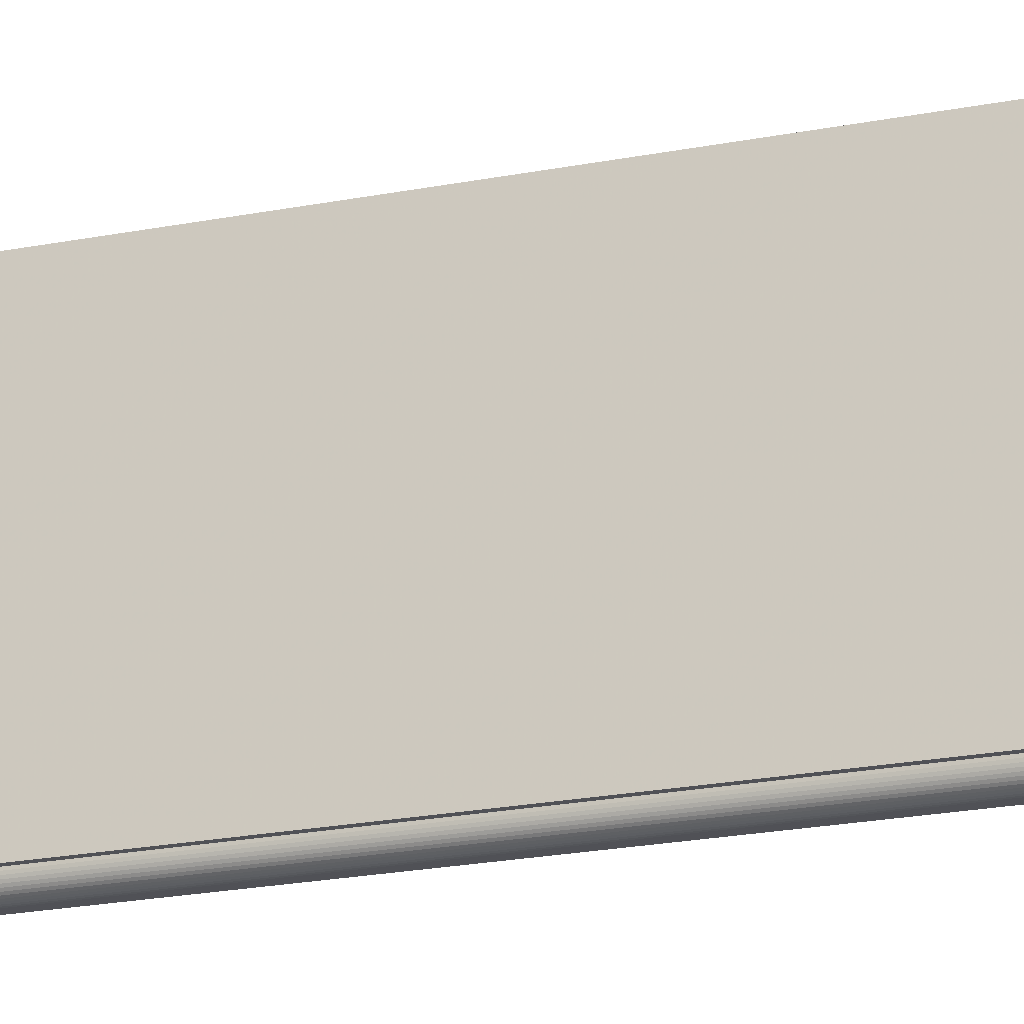
<metadata>
{"format":"obj","ext":"obj","renderer":"f3d","projection":"perspective","resolution":1024,"background":"white","views":[{"elev":-20.5,"azim":-69.8,"up":"+Y"}]}
</metadata>
<code>
v -0.1708 0.1624 -0.3966
v -0.1708 0.1624 -0.3966
v -0.1708 0.1624 -0.3966
v -0.1708 0.1624 -0.3966
v -0.1708 0.1624 -0.3966
v -0.1708 0.1624 -0.3966
v -0.1708 0.1897 -0.3966
v -0.1708 0.1897 -0.3966
v -0.1708 0.1897 -0.3966
v -0.1708 0.1897 -0.3966
v -0.1708 0.1897 -0.3966
v -0.1708 0.1897 -0.3966
v -0.1708 0.1624 -0.3056
v -0.1708 0.1624 -0.3056
v -0.1708 0.1624 -0.3056
v -0.1708 0.1624 -0.3056
v -0.1708 0.1624 -0.3056
v -0.1708 0.1624 -0.3056
v -0.168 0.1624 -0.3966
v -0.168 0.1624 -0.3966
v -0.168 0.1624 -0.3966
v -0.168 0.1624 -0.3966
v -0.168 0.1624 -0.3966
v -0.168 0.1624 -0.3966
v -0.1708 0.1942 -0.4102
v -0.1708 0.1942 -0.4102
v -0.1708 0.1942 -0.4102
v -0.1708 0.1942 -0.4102
v -0.1708 0.1942 -0.4102
v -0.1708 0.1942 -0.4102
v -0.168 0.1624 -0.3056
v -0.168 0.1624 -0.3056
v -0.168 0.1624 -0.3056
v -0.168 0.1624 -0.3056
v -0.168 0.1624 -0.3056
v -0.168 0.1624 -0.3056
v -0.168 0.1897 -0.3966
v -0.168 0.1897 -0.3966
v -0.168 0.1897 -0.3966
v -0.168 0.1897 -0.3966
v -0.168 0.1897 -0.3966
v -0.168 0.1897 -0.3966
v -0.1708 0.1897 -0.3056
v -0.1708 0.1897 -0.3056
v -0.1708 0.1897 -0.3056
v -0.1708 0.1897 -0.3056
v -0.1708 0.1897 -0.3056
v -0.1708 0.1897 -0.3056
v -0.1708 0.1897 -0.4102
v -0.1708 0.1897 -0.4102
v -0.1708 0.1897 -0.4102
v -0.1708 0.1897 -0.4102
v -0.1708 0.1897 -0.4102
v -0.1708 0.1897 -0.4102
v -0.168 0.1897 -0.4102
v -0.168 0.1897 -0.4102
v -0.168 0.1897 -0.4102
v -0.168 0.1897 -0.4102
v -0.168 0.1897 -0.4102
v -0.168 0.1897 -0.4102
v -0.168 -0.097 -1.361
v -0.168 -0.097 -1.361
v -0.168 -0.097 -1.361
v -0.168 -0.097 -1.361
v -0.168 -0.097 -1.361
v -0.168 -0.097 -1.361
v -0.1708 0.1942 -0.2919
v -0.1708 0.1942 -0.2919
v -0.1708 0.1942 -0.2919
v -0.1708 0.1942 -0.2919
v -0.1708 0.1942 -0.2919
v -0.1708 0.1942 -0.2919
v -0.168 0.1897 -0.3056
v -0.168 0.1897 -0.3056
v -0.168 0.1897 -0.3056
v -0.168 0.1897 -0.3056
v -0.168 0.1897 -0.3056
v -0.168 0.1897 -0.3056
v -0.168 -0.097 -0.1599
v -0.168 -0.097 -0.1599
v -0.168 -0.097 -0.1599
v -0.168 -0.097 -0.1599
v -0.168 -0.097 -0.1599
v -0.168 -0.097 -0.1599
v -0.1708 0.1897 -0.2919
v -0.1708 0.1897 -0.2919
v -0.1708 0.1897 -0.2919
v -0.1708 0.1897 -0.2919
v -0.1708 0.1897 -0.2919
v -0.1708 0.1897 -0.2919
v -0.1771 0.1942 -0.1599
v -0.1771 0.1942 -0.1599
v -0.1771 0.1942 -0.1599
v -0.1771 0.1942 -0.1599
v -0.1771 0.1942 -0.1599
v -0.1771 0.1942 -0.1599
v -0.168 0.1942 -0.4102
v -0.168 0.1942 -0.4102
v -0.168 0.1942 -0.4102
v -0.168 0.1942 -0.4102
v -0.168 0.1942 -0.4102
v -0.168 0.1942 -0.4102
v -0.168 0.1897 -0.2919
v -0.168 0.1897 -0.2919
v -0.168 0.1897 -0.2919
v -0.168 0.1897 -0.2919
v -0.168 0.1897 -0.2919
v -0.168 0.1897 -0.2919
v -0.1771 -0.097 -1.361
v -0.1771 -0.097 -1.361
v -0.1771 -0.097 -1.361
v -0.1771 -0.097 -1.361
v -0.1771 -0.097 -1.361
v -0.1771 -0.097 -1.361
v -0.1771 -0.097 -1.361
v -0.1771 -0.097 -1.361
v -0.168 0.1942 -0.1599
v -0.168 0.1942 -0.1599
v -0.168 0.1942 -0.1599
v -0.168 0.1942 -0.1599
v -0.168 0.1942 -0.1599
v -0.168 0.1942 -0.1599
v -0.1771 0.1942 -1.361
v -0.1771 0.1942 -1.361
v -0.1771 0.1942 -1.361
v -0.1771 0.1942 -1.361
v -0.1771 0.1942 -1.361
v -0.1771 0.1942 -1.361
v -0.1708 0.1942 -1.111
v -0.1708 0.1942 -1.111
v -0.1708 0.1942 -1.111
v -0.1708 0.1942 -1.111
v -0.1708 0.1942 -1.111
v -0.1708 0.1942 -1.111
v -0.168 0.1624 -1.125
v -0.168 0.1624 -1.125
v -0.168 0.1624 -1.125
v -0.168 0.1624 -1.125
v -0.168 0.1624 -1.125
v -0.168 0.1624 -1.125
v -0.168 0.1942 -0.2919
v -0.168 0.1942 -0.2919
v -0.168 0.1942 -0.2919
v -0.168 0.1942 -0.2919
v -0.168 0.1942 -0.2919
v -0.168 0.1942 -0.2919
v -0.1771 -0.097 -0.1599
v -0.1771 -0.097 -0.1599
v -0.1771 -0.097 -0.1599
v -0.1771 -0.097 -0.1599
v -0.1771 -0.097 -0.1599
v -0.1771 -0.097 -0.1599
v -0.1771 -0.097 -0.1599
v -0.1771 -0.097 -0.1599
v -0.168 0.1942 -1.361
v -0.168 0.1942 -1.361
v -0.168 0.1942 -1.361
v -0.168 0.1942 -1.361
v -0.168 0.1942 -1.361
v -0.168 0.1942 -1.361
v -0.1708 0.1942 -1.229
v -0.1708 0.1942 -1.229
v -0.1708 0.1942 -1.229
v -0.1708 0.1942 -1.229
v -0.1708 0.1942 -1.229
v -0.1708 0.1942 -1.229
v -0.1788 0.1942 -1.361
v -0.1788 0.1942 -1.361
v -0.1788 0.1942 -1.361
v -0.1788 0.1942 -1.361
v -0.1788 0.1942 -1.361
v -0.1788 0.1942 -1.361
v -0.168 0.1942 -1.111
v -0.168 0.1942 -1.111
v -0.168 0.1942 -1.111
v -0.168 0.1942 -1.111
v -0.168 0.1942 -1.111
v -0.168 0.1942 -1.111
v -0.168 0.1624 -1.216
v -0.168 0.1624 -1.216
v -0.168 0.1624 -1.216
v -0.168 0.1624 -1.216
v -0.168 0.1624 -1.216
v -0.168 0.1624 -1.216
v -0.168 0.1897 -1.111
v -0.168 0.1897 -1.111
v -0.168 0.1897 -1.111
v -0.168 0.1897 -1.111
v -0.168 0.1897 -1.111
v -0.168 0.1897 -1.111
v -0.1788 -0.09688 -1.361
v -0.1788 -0.09688 -1.361
v -0.1788 -0.09688 -1.361
v -0.1788 -0.09688 -1.361
v -0.1788 -0.09688 -1.361
v -0.1788 -0.09688 -1.361
v -0.1788 -0.09688 -1.361
v -0.1788 -0.09688 -1.361
v -0.168 0.1942 -1.229
v -0.168 0.1942 -1.229
v -0.168 0.1942 -1.229
v -0.168 0.1942 -1.229
v -0.168 0.1942 -1.229
v -0.168 0.1942 -1.229
v -0.1788 0.1942 -0.1601
v -0.1788 0.1942 -0.1601
v -0.1788 0.1942 -0.1601
v -0.1788 0.1942 -0.1601
v -0.1788 0.1942 -0.1601
v -0.1788 0.1942 -0.1601
v -0.1708 0.1897 -1.125
v -0.1708 0.1897 -1.125
v -0.1708 0.1897 -1.125
v -0.1708 0.1897 -1.125
v -0.1708 0.1897 -1.125
v -0.1708 0.1897 -1.125
v -0.168 0.1897 -1.216
v -0.168 0.1897 -1.216
v -0.168 0.1897 -1.216
v -0.168 0.1897 -1.216
v -0.168 0.1897 -1.216
v -0.168 0.1897 -1.216
v -0.1708 0.1624 -1.125
v -0.1708 0.1624 -1.125
v -0.1708 0.1624 -1.125
v -0.1708 0.1624 -1.125
v -0.1708 0.1624 -1.125
v -0.1708 0.1624 -1.125
v -0.168 0.1897 -1.125
v -0.168 0.1897 -1.125
v -0.168 0.1897 -1.125
v -0.168 0.1897 -1.125
v -0.168 0.1897 -1.125
v -0.168 0.1897 -1.125
v -0.1788 -0.09688 -0.1601
v -0.1788 -0.09688 -0.1601
v -0.1788 -0.09688 -0.1601
v -0.1788 -0.09688 -0.1601
v -0.1788 -0.09688 -0.1601
v -0.1788 -0.09688 -0.1601
v -0.1788 -0.09688 -0.1601
v -0.1788 -0.09688 -0.1601
v -0.168 0.1897 -1.229
v -0.168 0.1897 -1.229
v -0.168 0.1897 -1.229
v -0.168 0.1897 -1.229
v -0.168 0.1897 -1.229
v -0.168 0.1897 -1.229
v -0.1806 0.1942 -1.361
v -0.1806 0.1942 -1.361
v -0.1806 0.1942 -1.361
v -0.1806 0.1942 -1.361
v -0.1806 0.1942 -1.361
v -0.1806 0.1942 -1.361
v -0.1708 0.1897 -1.111
v -0.1708 0.1897 -1.111
v -0.1708 0.1897 -1.111
v -0.1708 0.1897 -1.111
v -0.1708 0.1897 -1.111
v -0.1708 0.1897 -1.111
v -0.1708 0.1897 -1.216
v -0.1708 0.1897 -1.216
v -0.1708 0.1897 -1.216
v -0.1708 0.1897 -1.216
v -0.1708 0.1897 -1.216
v -0.1708 0.1897 -1.216
v -0.1708 0.1624 -1.216
v -0.1708 0.1624 -1.216
v -0.1708 0.1624 -1.216
v -0.1708 0.1624 -1.216
v -0.1708 0.1624 -1.216
v -0.1708 0.1624 -1.216
v -0.1806 -0.09654 -1.361
v -0.1806 -0.09654 -1.361
v -0.1806 -0.09654 -1.361
v -0.1806 -0.09654 -1.361
v -0.1806 -0.09654 -1.361
v -0.1806 -0.09654 -1.361
v -0.1806 -0.09654 -1.361
v -0.1806 -0.09654 -1.361
v -0.1708 0.1897 -1.229
v -0.1708 0.1897 -1.229
v -0.1708 0.1897 -1.229
v -0.1708 0.1897 -1.229
v -0.1708 0.1897 -1.229
v -0.1708 0.1897 -1.229
v -0.1806 0.1942 -0.1604
v -0.1806 0.1942 -0.1604
v -0.1806 0.1942 -0.1604
v -0.1806 0.1942 -0.1604
v -0.1806 0.1942 -0.1604
v -0.1806 0.1942 -0.1604
v -0.1806 -0.09654 -0.1604
v -0.1806 -0.09654 -0.1604
v -0.1806 -0.09654 -0.1604
v -0.1806 -0.09654 -0.1604
v -0.1806 -0.09654 -0.1604
v -0.1806 -0.09654 -0.1604
v -0.1806 -0.09654 -0.1604
v -0.1806 -0.09654 -0.1604
v -0.1823 0.1942 -1.36
v -0.1823 0.1942 -1.36
v -0.1823 0.1942 -1.36
v -0.1823 0.1942 -1.36
v -0.1823 0.1942 -1.36
v -0.1823 0.1942 -1.36
v -0.1823 -0.09596 -1.36
v -0.1823 -0.09596 -1.36
v -0.1823 -0.09596 -1.36
v -0.1823 -0.09596 -1.36
v -0.1823 -0.09596 -1.36
v -0.1823 -0.09596 -1.36
v -0.1823 -0.09596 -1.36
v -0.1823 -0.09596 -1.36
v -0.1823 0.1942 -0.161
v -0.1823 0.1942 -0.161
v -0.1823 0.1942 -0.161
v -0.1823 0.1942 -0.161
v -0.1823 0.1942 -0.161
v -0.1823 0.1942 -0.161
v -0.1823 -0.09596 -0.161
v -0.1823 -0.09596 -0.161
v -0.1823 -0.09596 -0.161
v -0.1823 -0.09596 -0.161
v -0.1823 -0.09596 -0.161
v -0.1823 -0.09596 -0.161
v -0.1823 -0.09596 -0.161
v -0.1823 -0.09596 -0.161
v -0.1839 -0.09517 -1.36
v -0.1839 -0.09517 -1.36
v -0.1839 -0.09517 -1.36
v -0.1839 -0.09517 -1.36
v -0.1839 -0.09517 -1.36
v -0.1839 -0.09517 -1.36
v -0.1839 -0.09517 -1.36
v -0.1839 -0.09517 -1.36
v -0.1839 0.1942 -1.36
v -0.1839 0.1942 -1.36
v -0.1839 0.1942 -1.36
v -0.1839 0.1942 -1.36
v -0.1839 0.1942 -1.36
v -0.1839 0.1942 -1.36
v -0.1839 -0.09517 -0.1618
v -0.1839 -0.09517 -0.1618
v -0.1839 -0.09517 -0.1618
v -0.1839 -0.09517 -0.1618
v -0.1839 -0.09517 -0.1618
v -0.1839 -0.09517 -0.1618
v -0.1839 -0.09517 -0.1618
v -0.1839 -0.09517 -0.1618
v -0.1839 0.1942 -0.1618
v -0.1839 0.1942 -0.1618
v -0.1839 0.1942 -0.1618
v -0.1839 0.1942 -0.1618
v -0.1839 0.1942 -0.1618
v -0.1839 0.1942 -0.1618
v -0.1854 0.1942 -1.359
v -0.1854 0.1942 -1.359
v -0.1854 0.1942 -1.359
v -0.1854 0.1942 -1.359
v -0.1854 0.1942 -1.359
v -0.1854 0.1942 -1.359
v -0.1854 -0.09418 -1.359
v -0.1854 -0.09418 -1.359
v -0.1854 -0.09418 -1.359
v -0.1854 -0.09418 -1.359
v -0.1854 -0.09418 -1.359
v -0.1854 -0.09418 -1.359
v -0.1854 -0.09418 -1.359
v -0.1854 -0.09418 -1.359
v -0.1854 -0.09418 -0.1628
v -0.1854 -0.09418 -0.1628
v -0.1854 -0.09418 -0.1628
v -0.1854 -0.09418 -0.1628
v -0.1854 -0.09418 -0.1628
v -0.1854 -0.09418 -0.1628
v -0.1854 -0.09418 -0.1628
v -0.1854 -0.09418 -0.1628
v -0.1854 0.1942 -0.1628
v -0.1854 0.1942 -0.1628
v -0.1854 0.1942 -0.1628
v -0.1854 0.1942 -0.1628
v -0.1854 0.1942 -0.1628
v -0.1854 0.1942 -0.1628
v -0.1867 0.1942 -1.357
v -0.1867 0.1942 -1.357
v -0.1867 0.1942 -1.357
v -0.1867 0.1942 -1.357
v -0.1867 0.1942 -1.357
v -0.1867 0.1942 -1.357
v -0.1867 -0.093 -1.357
v -0.1867 -0.093 -1.357
v -0.1867 -0.093 -1.357
v -0.1867 -0.093 -1.357
v -0.1867 -0.093 -1.357
v -0.1867 -0.093 -1.357
v -0.1867 -0.093 -1.357
v -0.1867 -0.093 -1.357
v -0.1867 -0.093 -0.1639
v -0.1867 -0.093 -0.1639
v -0.1867 -0.093 -0.1639
v -0.1867 -0.093 -0.1639
v -0.1867 -0.093 -0.1639
v -0.1867 -0.093 -0.1639
v -0.1867 -0.093 -0.1639
v -0.1867 -0.093 -0.1639
v -0.1867 0.1942 -0.1639
v -0.1867 0.1942 -0.1639
v -0.1867 0.1942 -0.1639
v -0.1867 0.1942 -0.1639
v -0.1867 0.1942 -0.1639
v -0.1867 0.1942 -0.1639
v -0.1879 -0.09166 -1.356
v -0.1879 -0.09166 -1.356
v -0.1879 -0.09166 -1.356
v -0.1879 -0.09166 -1.356
v -0.1879 -0.09166 -1.356
v -0.1879 -0.09166 -1.356
v -0.1879 -0.09166 -1.356
v -0.1879 -0.09166 -1.356
v -0.1879 0.1942 -1.356
v -0.1879 0.1942 -1.356
v -0.1879 0.1942 -1.356
v -0.1879 0.1942 -1.356
v -0.1879 0.1942 -1.356
v -0.1879 0.1942 -1.356
v -0.1879 -0.09166 -0.1653
v -0.1879 -0.09166 -0.1653
v -0.1879 -0.09166 -0.1653
v -0.1879 -0.09166 -0.1653
v -0.1879 -0.09166 -0.1653
v -0.1879 -0.09166 -0.1653
v -0.1879 -0.09166 -0.1653
v -0.1879 -0.09166 -0.1653
v -0.1879 0.1942 -0.1653
v -0.1879 0.1942 -0.1653
v -0.1879 0.1942 -0.1653
v -0.1879 0.1942 -0.1653
v -0.1879 0.1942 -0.1653
v -0.1879 0.1942 -0.1653
v -0.1889 -0.09018 -1.355
v -0.1889 -0.09018 -1.355
v -0.1889 -0.09018 -1.355
v -0.1889 -0.09018 -1.355
v -0.1889 -0.09018 -1.355
v -0.1889 -0.09018 -1.355
v -0.1889 -0.09018 -1.355
v -0.1889 -0.09018 -1.355
v -0.1889 -0.09018 -0.1668
v -0.1889 -0.09018 -0.1668
v -0.1889 -0.09018 -0.1668
v -0.1889 -0.09018 -0.1668
v -0.1889 -0.09018 -0.1668
v -0.1889 -0.09018 -0.1668
v -0.1889 -0.09018 -0.1668
v -0.1889 -0.09018 -0.1668
v -0.1889 0.1942 -1.355
v -0.1889 0.1942 -1.355
v -0.1889 0.1942 -1.355
v -0.1889 0.1942 -1.355
v -0.1889 0.1942 -1.355
v -0.1889 0.1942 -1.355
v -0.1889 0.1942 -0.1668
v -0.1889 0.1942 -0.1668
v -0.1889 0.1942 -0.1668
v -0.1889 0.1942 -0.1668
v -0.1889 0.1942 -0.1668
v -0.1889 0.1942 -0.1668
v -0.1897 -0.08857 -1.353
v -0.1897 -0.08857 -1.353
v -0.1897 -0.08857 -1.353
v -0.1897 -0.08857 -1.353
v -0.1897 -0.08857 -1.353
v -0.1897 -0.08857 -1.353
v -0.1897 -0.08857 -1.353
v -0.1897 -0.08857 -1.353
v -0.1897 -0.08857 -0.1684
v -0.1897 -0.08857 -0.1684
v -0.1897 -0.08857 -0.1684
v -0.1897 -0.08857 -0.1684
v -0.1897 -0.08857 -0.1684
v -0.1897 -0.08857 -0.1684
v -0.1897 -0.08857 -0.1684
v -0.1897 -0.08857 -0.1684
v -0.1897 0.1942 -0.1684
v -0.1897 0.1942 -0.1684
v -0.1897 0.1942 -0.1684
v -0.1897 0.1942 -0.1684
v -0.1897 0.1942 -0.1684
v -0.1897 0.1942 -0.1684
v -0.1897 0.1942 -1.353
v -0.1897 0.1942 -1.353
v -0.1897 0.1942 -1.353
v -0.1897 0.1942 -1.353
v -0.1897 0.1942 -1.353
v -0.1897 0.1942 -1.353
v -0.1902 -0.08688 -1.351
v -0.1902 -0.08688 -1.351
v -0.1902 -0.08688 -1.351
v -0.1902 -0.08688 -1.351
v -0.1902 -0.08688 -1.351
v -0.1902 -0.08688 -1.351
v -0.1902 -0.08688 -1.351
v -0.1902 -0.08688 -1.351
v -0.1902 -0.08688 -0.1701
v -0.1902 -0.08688 -0.1701
v -0.1902 -0.08688 -0.1701
v -0.1902 -0.08688 -0.1701
v -0.1902 -0.08688 -0.1701
v -0.1902 -0.08688 -0.1701
v -0.1902 -0.08688 -0.1701
v -0.1902 -0.08688 -0.1701
v -0.1902 0.1942 -0.1701
v -0.1902 0.1942 -0.1701
v -0.1902 0.1942 -0.1701
v -0.1902 0.1942 -0.1701
v -0.1902 0.1942 -0.1701
v -0.1902 0.1942 -0.1701
v -0.1902 0.1942 -1.351
v -0.1902 0.1942 -1.351
v -0.1902 0.1942 -1.351
v -0.1902 0.1942 -1.351
v -0.1902 0.1942 -1.351
v -0.1902 0.1942 -1.351
v -0.1906 -0.08513 -1.349
v -0.1906 -0.08513 -1.349
v -0.1906 -0.08513 -1.349
v -0.1906 -0.08513 -1.349
v -0.1906 -0.08513 -1.349
v -0.1906 -0.08513 -1.349
v -0.1906 -0.08513 -1.349
v -0.1906 -0.08513 -1.349
v -0.1906 -0.08513 -0.1718
v -0.1906 -0.08513 -0.1718
v -0.1906 -0.08513 -0.1718
v -0.1906 -0.08513 -0.1718
v -0.1906 -0.08513 -0.1718
v -0.1906 -0.08513 -0.1718
v -0.1906 -0.08513 -0.1718
v -0.1906 -0.08513 -0.1718
v -0.1906 0.1942 -0.1718
v -0.1906 0.1942 -0.1718
v -0.1906 0.1942 -0.1718
v -0.1906 0.1942 -0.1718
v -0.1906 0.1942 -0.1718
v -0.1906 0.1942 -0.1718
v -0.1906 0.1942 -1.349
v -0.1906 0.1942 -1.349
v -0.1906 0.1942 -1.349
v -0.1906 0.1942 -1.349
v -0.1906 0.1942 -1.349
v -0.1906 0.1942 -1.349
v -0.1907 -0.08335 -1.348
v -0.1907 -0.08335 -1.348
v -0.1907 -0.08335 -1.348
v -0.1907 -0.08335 -1.348
v -0.1907 -0.08335 -1.348
v -0.1907 -0.08335 -1.348
v -0.1907 -0.08335 -1.348
v -0.1907 -0.08335 -1.348
v -0.1907 -0.08335 -0.1736
v -0.1907 -0.08335 -0.1736
v -0.1907 -0.08335 -0.1736
v -0.1907 -0.08335 -0.1736
v -0.1907 -0.08335 -0.1736
v -0.1907 -0.08335 -0.1736
v -0.1907 -0.08335 -0.1736
v -0.1907 -0.08335 -0.1736
v -0.1907 0.1942 -0.1736
v -0.1907 0.1942 -0.1736
v -0.1907 0.1942 -0.1736
v -0.1907 0.1942 -0.1736
v -0.1907 0.1942 -0.1736
v -0.1907 0.1942 -0.1736
v -0.1907 0.1942 -1.348
v -0.1907 0.1942 -1.348
v -0.1907 0.1942 -1.348
v -0.1907 0.1942 -1.348
v -0.1907 0.1942 -1.348
v -0.1907 0.1942 -1.348
v -0.1953 -0.08335 -1.348
v -0.1953 -0.08335 -1.348
v -0.1953 -0.08335 -1.348
v -0.1953 -0.08335 -1.348
v -0.1953 -0.08335 -1.348
v -0.1953 -0.08335 -1.348
v -0.1953 -0.08335 -0.1736
v -0.1953 -0.08335 -0.1736
v -0.1953 -0.08335 -0.1736
v -0.1953 -0.08335 -0.1736
v -0.1953 -0.08335 -0.1736
v -0.1953 -0.08335 -0.1736
v -0.1953 0.1942 -1.348
v -0.1953 0.1942 -1.348
v -0.1953 0.1942 -1.348
v -0.1953 0.1942 -1.348
v -0.1953 0.1942 -1.348
v -0.1953 0.1942 -1.348
v -0.1953 0.1942 -0.1736
v -0.1953 0.1942 -0.1736
v -0.1953 0.1942 -0.1736
v -0.1953 0.1942 -0.1736
v -0.1953 0.1942 -0.1736
v -0.1953 0.1942 -0.1736
f 1 8 15
f 16 10 2
f 22 11 4
f 6 9 24
f 26 15 8
f 10 16 25
f 32 5 13
f 14 3 34
f 11 22 40
f 39 24 9
f 5 32 20
f 21 34 3
f 26 43 15
f 16 48 25
f 26 8 52
f 50 10 25
f 46 33 18
f 17 36 44
f 59 38 23
f 19 37 55
f 58 12 42
f 41 7 56
f 31 61 23
f 19 65 35
f 69 43 26
f 25 48 71
f 12 58 53
f 51 56 7
f 60 28 49
f 54 27 57
f 33 46 75
f 73 44 36
f 23 61 59
f 55 65 19
f 31 84 61
f 65 83 35
f 43 69 85
f 87 71 48
f 91 70 30
f 29 72 92
f 28 60 102
f 100 57 27
f 47 104 76
f 74 106 45
f 108 31 78
f 77 35 107
f 59 61 101
f 99 65 55
f 84 31 108
f 107 35 83
f 81 115 66
f 63 112 79
f 67 103 90
f 88 105 68
f 104 47 86
f 89 45 106
f 121 70 91
f 92 72 119
f 91 30 126
f 123 29 92
f 97 131 30
f 29 130 98
f 101 61 138
f 139 65 99
f 141 84 108
f 107 83 144
f 115 81 150
f 149 79 112
f 116 158 64
f 62 157 111
f 103 67 145
f 146 68 105
f 70 121 142
f 143 119 72
f 153 122 93
f 95 118 151
f 165 126 30
f 29 123 163
f 91 126 171
f 167 123 92
f 131 97 174
f 175 98 130
f 30 131 165
f 163 130 29
f 138 61 183
f 179 65 139
f 101 138 185
f 186 139 99
f 84 141 117
f 120 144 83
f 122 153 82
f 80 151 118
f 147 197 113
f 110 194 154
f 158 116 127
f 125 111 157
f 202 61 155
f 160 65 203
f 210 148 96
f 94 152 206
f 165 156 126
f 123 159 163
f 114 168 128
f 124 169 109
f 91 171 207
f 205 167 92
f 173 101 185
f 186 99 176
f 189 132 177
f 178 133 188
f 129 212 166
f 161 216 134
f 183 61 221
f 220 65 179
f 182 226 135
f 137 224 181
f 233 185 138
f 139 186 230
f 197 147 237
f 238 154 194
f 168 114 198
f 195 109 169
f 243 61 202
f 203 65 244
f 156 165 199
f 200 163 159
f 148 210 241
f 240 206 152
f 207 171 249
f 250 167 205
f 132 189 257
f 260 188 133
f 212 129 255
f 259 134 216
f 166 212 262
f 261 216 161
f 221 61 243
f 244 65 220
f 219 268 184
f 180 272 222
f 226 182 271
f 269 181 224
f 213 136 228
f 225 140 211
f 215 190 232
f 234 187 214
f 136 213 229
f 231 211 140
f 236 278 193
f 196 277 239
f 191 252 172
f 170 253 192
f 204 282 245
f 246 283 201
f 282 204 164
f 162 201 283
f 290 242 208
f 209 235 291
f 207 249 287
f 289 250 205
f 190 215 256
f 258 214 187
f 262 212 270
f 267 216 261
f 166 262 286
f 285 261 161
f 248 265 218
f 217 264 247
f 268 219 263
f 266 222 272
f 270 212 223
f 227 216 267
f 278 236 296
f 299 239 277
f 252 191 274
f 275 192 253
f 265 248 281
f 284 247 264
f 242 290 297
f 295 291 235
f 287 249 302
f 303 250 289
f 293 307 279
f 276 309 298
f 311 254 273
f 280 251 313
f 319 300 292
f 288 294 320
f 254 311 304
f 301 313 251
f 287 302 316
f 317 303 289
f 307 293 324
f 326 298 309
f 300 319 323
f 325 320 294
f 330 305 312
f 314 306 334
f 316 302 340
f 338 303 317
f 321 336 308
f 310 331 327
f 315 345 322
f 328 343 318
f 305 330 337
f 342 334 306
f 316 340 356
f 355 338 317
f 336 321 349
f 347 327 331
f 345 315 352
f 354 318 343
f 333 360 339
f 341 357 335
f 356 340 359
f 362 338 355
f 348 366 332
f 329 368 346
f 353 378 344
f 350 377 351
f 360 333 370
f 365 335 357
f 356 359 379
f 383 362 355
f 366 348 371
f 373 346 368
f 378 353 380
f 382 351 377
f 363 387 358
f 361 385 364
f 379 359 390
f 388 362 383
f 372 397 367
f 369 391 374
f 381 400 376
f 375 399 384
f 387 363 398
f 396 364 385
f 379 390 411
f 409 388 383
f 397 372 401
f 404 374 391
f 400 381 407
f 408 384 399
f 413 386 395
f 392 389 415
f 411 390 423
f 426 388 409
f 434 393 403
f 402 394 432
f 440 405 410
f 412 406 436
f 386 413 422
f 425 415 389
f 393 434 420
f 416 432 394
f 411 423 439
f 438 426 409
f 405 440 429
f 427 436 406
f 447 421 414
f 418 424 448
f 451 417 433
f 431 419 455
f 439 423 462
f 458 426 438
f 466 428 435
f 437 430 464
f 421 447 459
f 457 448 424
f 417 451 444
f 442 455 419
f 428 466 456
f 452 464 430
f 439 462 468
f 467 458 438
f 469 460 446
f 445 461 471
f 478 443 454
f 449 441 480
f 487 453 463
f 465 450 485
f 468 462 494
f 493 458 467
f 460 469 491
f 495 471 461
f 443 478 473
f 475 480 441
f 453 487 484
f 482 485 450
f 468 494 489
f 488 493 467
f 497 492 470
f 472 496 503
f 506 474 479
f 477 476 505
f 514 481 486
f 490 483 518
f 489 494 522
f 521 493 488
f 492 497 524
f 520 503 496
f 474 506 500
f 499 505 476
f 481 514 511
f 509 518 483
f 489 522 513
f 515 521 488
f 530 523 504
f 502 519 525
f 540 501 510
f 508 498 538
f 544 512 516
f 517 507 546
f 513 522 551
f 548 521 515
f 523 530 552
f 550 525 519
f 501 540 532
f 531 538 498
f 512 544 536
f 534 546 507
f 513 551 545
f 542 548 515
f 554 547 527
f 529 549 553
f 561 528 537
f 539 526 562
f 569 535 541
f 543 533 572
f 545 551 580
f 578 548 542
f 547 554 576
f 577 553 549
f 528 561 556
f 557 562 526
f 535 569 563
f 564 572 533
f 545 580 574
f 570 578 542
f 582 575 555
f 560 579 581
f 567 584 558
f 559 585 566
f 573 590 568
f 565 589 571
f 574 580 594
f 598 578 570
f 575 582 593
f 595 581 579
f 584 567 592
f 587 566 585
f 590 573 601
f 604 571 589
f 574 594 600
f 599 598 570
f 591 596 583
f 586 597 588
f 596 591 602
f 603 588 597

</code>
